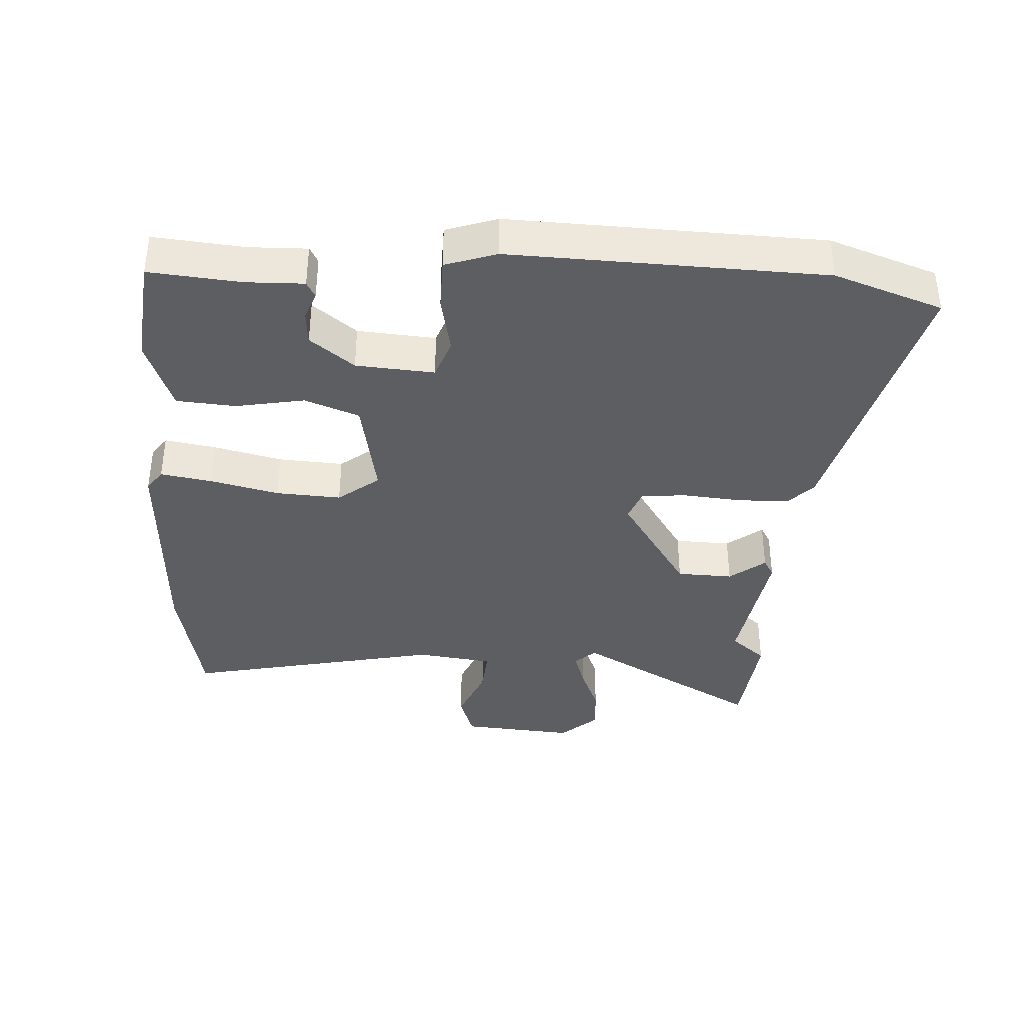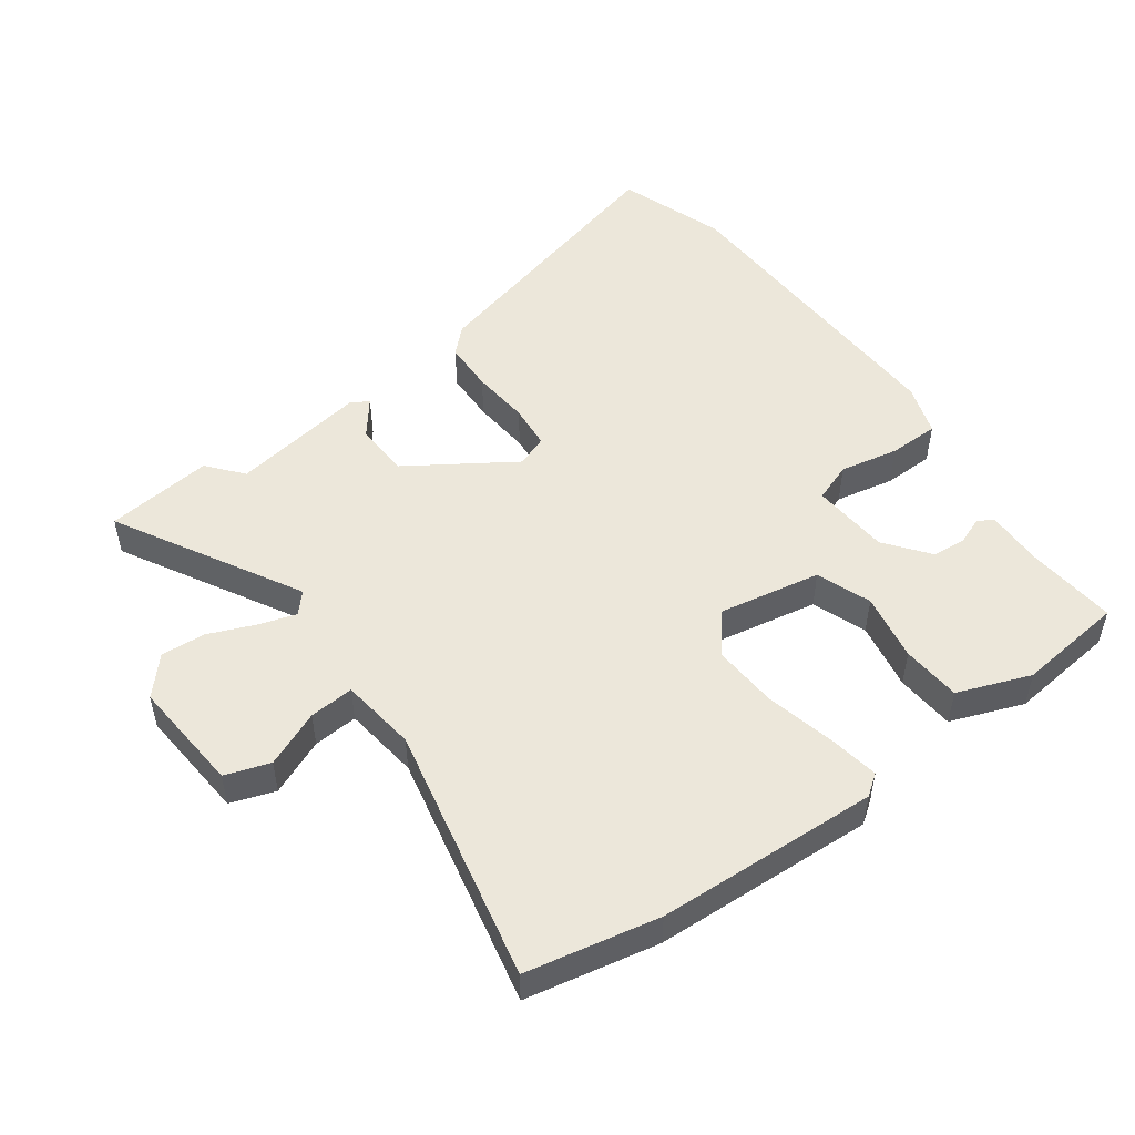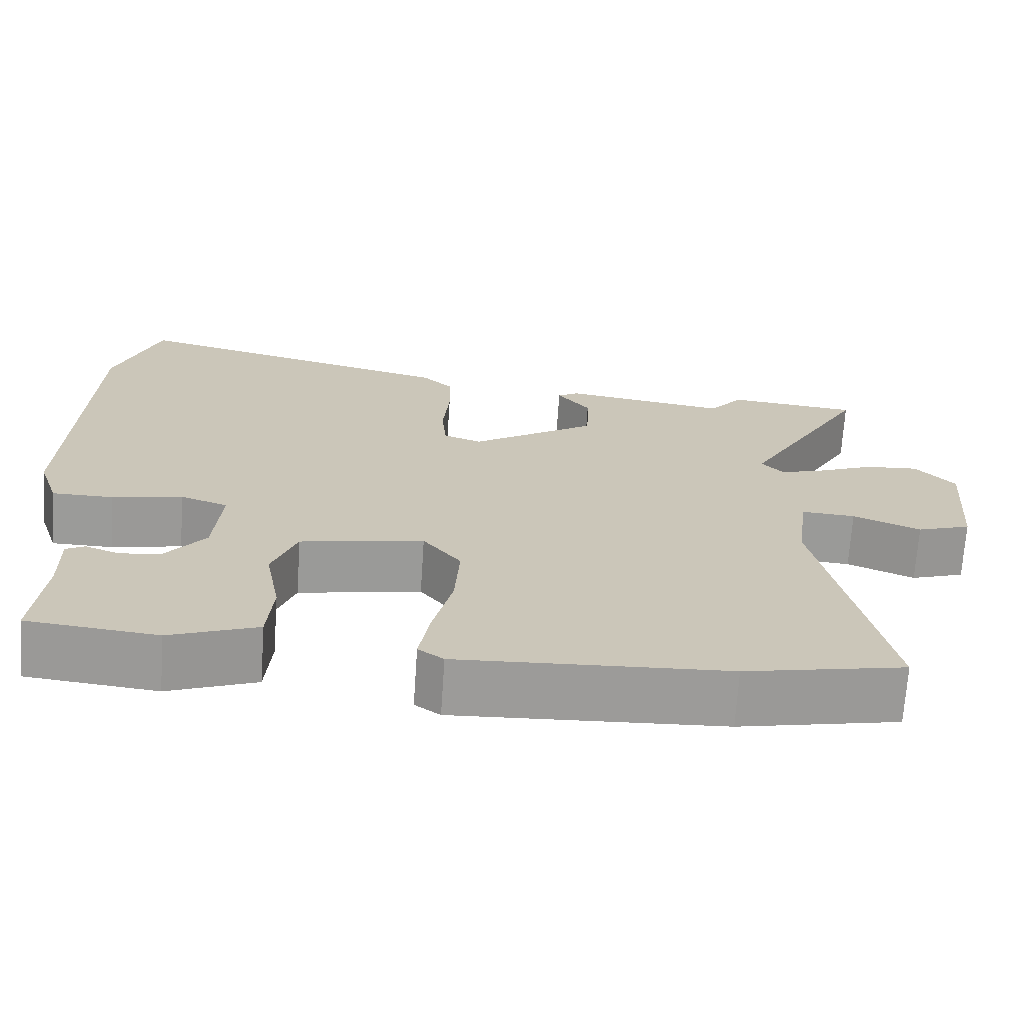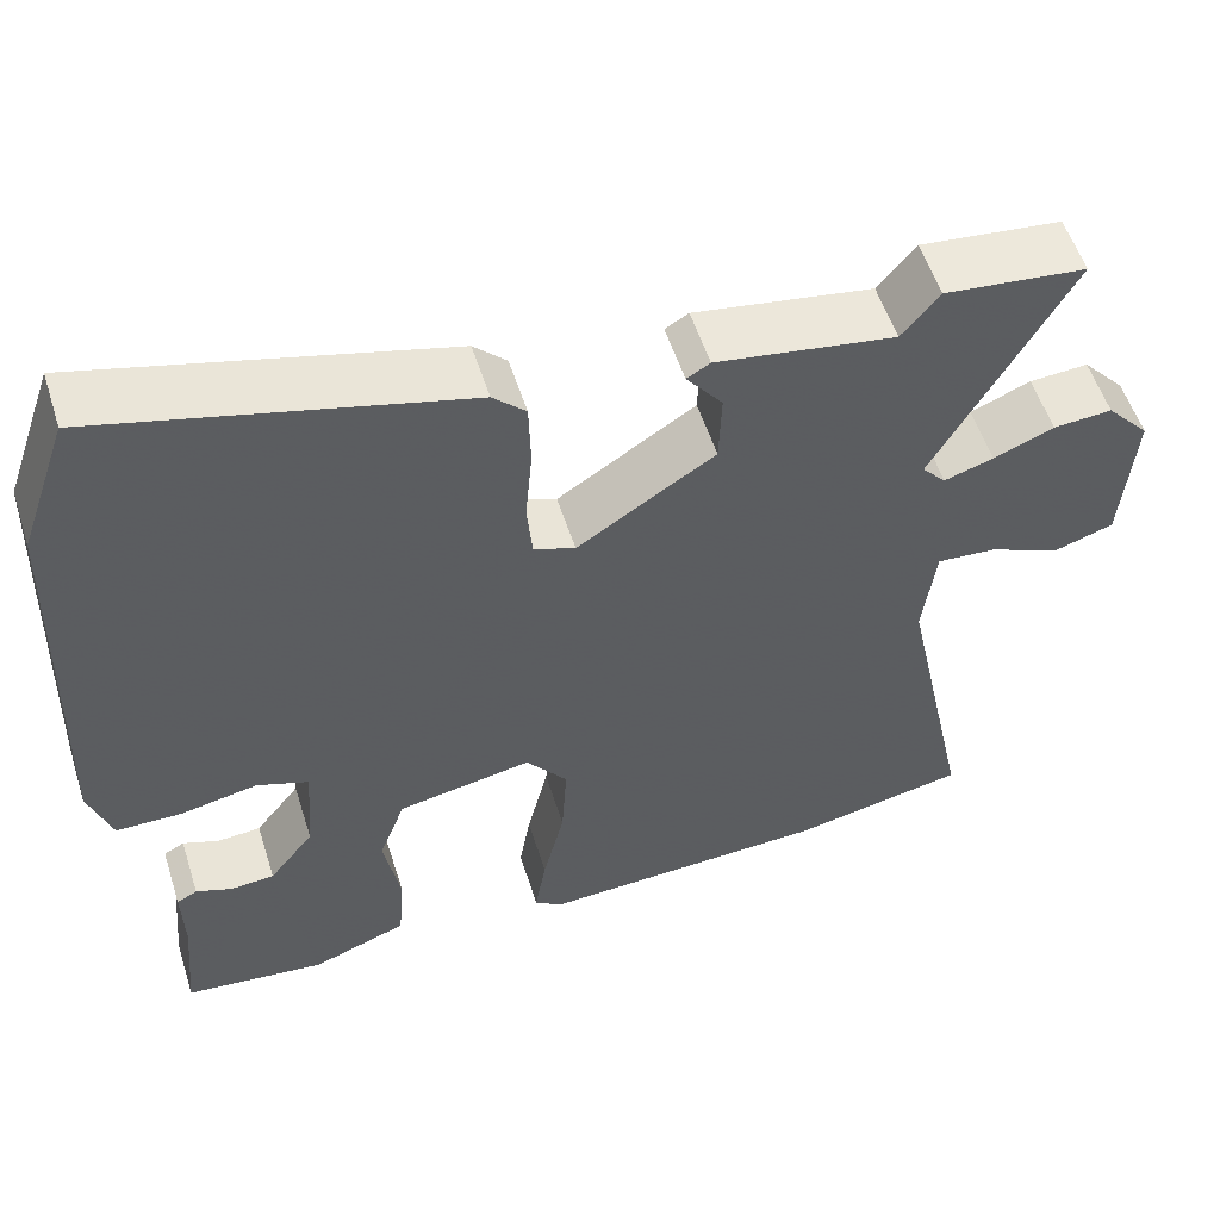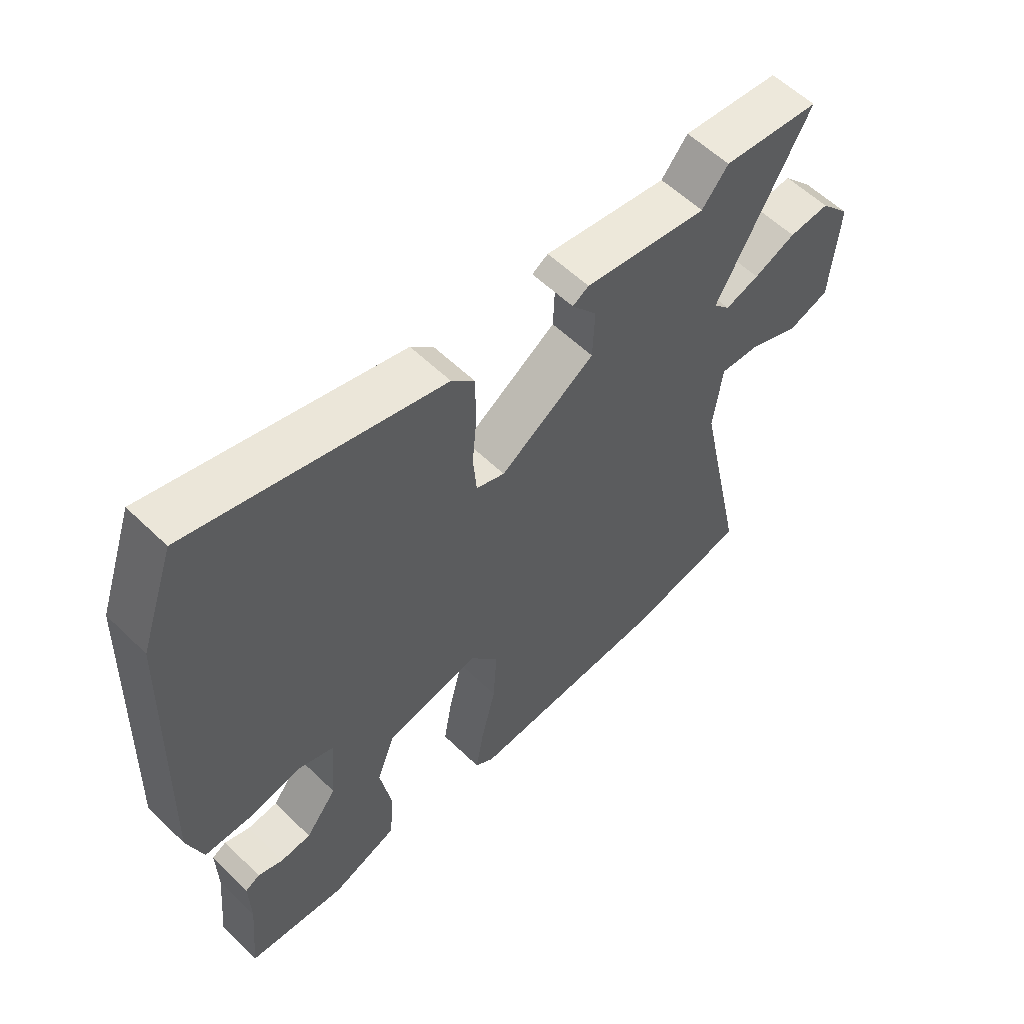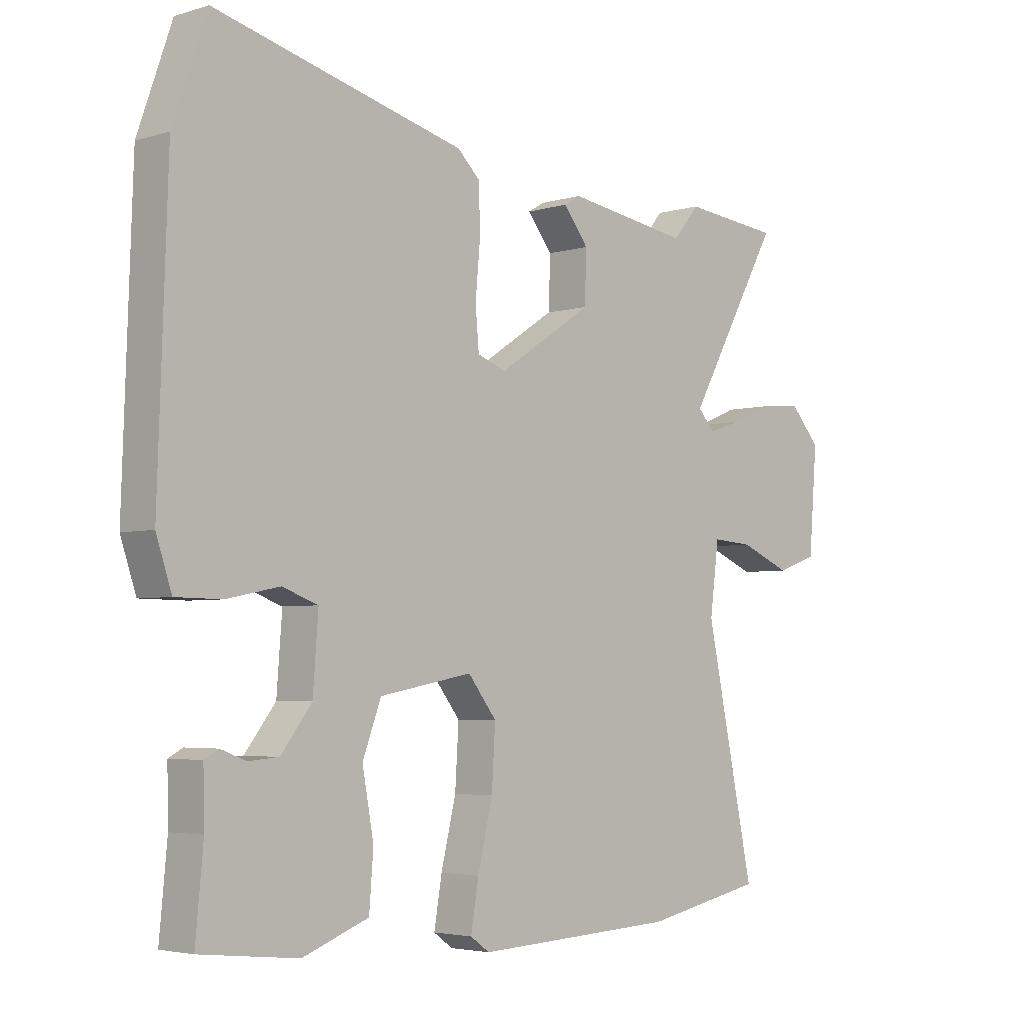
<metadata>
{"format":"obj","ext":"obj","renderer":"f3d","projection":"perspective","resolution":1024,"background":"white","views":[{"elev":-37.9,"azim":-93.2,"up":"+Y"},{"elev":51.0,"azim":144.0,"up":"+Y"},{"elev":-69.6,"azim":-3.8,"up":"+Z"},{"elev":55.0,"azim":-17.6,"up":"+Z"},{"elev":57.5,"azim":-44.9,"up":"+Z"},{"elev":-3.9,"azim":-45.2,"up":"+Z"}]}
</metadata>
<code>
v 0.559 0.07 -0.488
v 0.358 0.07 -0.529
v 0.02 0.07 -0.545
v -0.012 0.07 -0.522
v 0.001 0.07 -0.444
v 0.026 0.07 -0.34
v 0.032 0.07 -0.241
v -0.016 0.07 -0.179
v -0.172 0.07 -0.208
v -0.203 0.07 -0.291
v -0.184 0.07 -0.395
v -0.191 0.07 -0.485
v -0.302 0.07 -0.527
v -0.466 0.07 -0.509
v -0.453 0.07 -0.37
v -0.455 0.07 -0.282
v -0.431 0.07 -0.269
v -0.389 0.07 -0.285
v -0.338 0.07 -0.281
v -0.286 0.07 -0.214
v -0.277 0.07 -0.095
v -0.337 0.07 -0.073
v -0.426 0.07 -0.091
v -0.503 0.07 -0.09
v -0.529 0.07 -0.012
v -0.513 0.07 0.463
v -0.456 0.07 0.627
v -0.037 0.07 0.517
v 0.001 0.07 0.48
v 0.003 0.07 0.402
v -0.005 0.07 0.313
v 0.001 0.07 0.245
v 0.049 0.07 0.227
v 0.208 0.07 0.331
v 0.211 0.07 0.416
v 0.169 0.07 0.47
v 0.196 0.07 0.486
v 0.403 0.07 0.453
v 0.447 0.07 0.506
v 0.611 0.07 0.488
v 0.454 0.07 0.208
v 0.482 0.07 0.177
v 0.539 0.07 0.195
v 0.609 0.07 0.224
v 0.677 0.07 0.229
v 0.727 0.07 0.173
v 0.713 0.07 0
v 0.645 0.07 -0.023
v 0.56 0.07 0.013
v 0.492 0.07 0.018
v 0.477 0.07 -0.098
v 0.559 0 -0.488
v 0.358 0 -0.529
v 0.02 0 -0.545
v -0.012 0 -0.522
v 0.001 0 -0.444
v 0.026 0 -0.34
v 0.032 0 -0.241
v -0.016 0 -0.179
v -0.172 0 -0.208
v -0.203 0 -0.291
v -0.184 0 -0.395
v -0.191 0 -0.485
v -0.302 0 -0.527
v -0.466 0 -0.509
v -0.453 0 -0.37
v -0.455 0 -0.282
v -0.431 0 -0.269
v -0.389 0 -0.285
v -0.338 0 -0.281
v -0.286 0 -0.214
v -0.277 0 -0.095
v -0.337 0 -0.073
v -0.426 0 -0.091
v -0.503 0 -0.09
v -0.529 0 -0.012
v -0.513 0 0.463
v -0.456 0 0.627
v -0.037 0 0.517
v 0.001 0 0.48
v 0.003 0 0.402
v -0.005 0 0.313
v 0.001 0 0.245
v 0.049 0 0.227
v 0.208 0 0.331
v 0.211 0 0.416
v 0.169 0 0.47
v 0.196 0 0.486
v 0.403 0 0.453
v 0.447 0 0.506
v 0.611 0 0.488
v 0.454 0 0.208
v 0.482 0 0.177
v 0.539 0 0.195
v 0.609 0 0.224
v 0.677 0 0.229
v 0.727 0 0.173
v 0.713 0 0
v 0.645 0 -0.023
v 0.56 0 0.013
v 0.492 0 0.018
v 0.477 0 -0.098
f 47 48 49
f 46 47 49
f 45 46 49
f 44 45 49
f 43 44 49
f 42 43 49 50
f 41 42 50 51
f 38 39 40 41
f 37 38 41
f 36 37 41
f 35 36 41
f 34 35 41 51
f 29 30 31
f 28 29 31
f 27 28 31
f 26 27 31
f 25 26 31
f 24 25 31
f 23 24 31
f 22 23 31
f 21 22 31 32
f 20 21 32 33
f 15 16 17 18
f 15 18 19
f 14 15 19
f 13 14 19
f 12 13 19
f 11 12 19
f 10 11 19
f 9 10 19 20
f 4 5 6
f 3 4 6
f 2 3 6
f 1 2 6
f 51 1 6
f 34 51 6
f 20 33 34
f 9 20 34
f 8 9 34
f 7 8 34
f 6 7 34
f 100 99 98
f 100 98 97
f 100 97 96
f 100 96 95
f 100 95 94
f 101 100 94 93
f 102 101 93 92
f 92 91 90 89
f 92 89 88
f 92 88 87
f 92 87 86
f 102 92 86 85
f 82 81 80
f 82 80 79
f 82 79 78
f 82 78 77
f 82 77 76
f 82 76 75
f 82 75 74
f 82 74 73
f 83 82 73 72
f 84 83 72 71
f 69 68 67 66
f 70 69 66
f 70 66 65
f 70 65 64
f 70 64 63
f 70 63 62
f 70 62 61
f 71 70 61 60
f 57 56 55
f 57 55 54
f 57 54 53
f 57 53 52
f 57 52 102
f 57 102 85
f 85 84 71
f 85 71 60
f 85 60 59
f 85 59 58
f 85 58 57
f 1 52 53 2
f 2 53 54 3
f 3 54 55 4
f 4 55 56 5
f 5 56 57 6
f 6 57 58 7
f 7 58 59 8
f 8 59 60 9
f 9 60 61 10
f 10 61 62 11
f 11 62 63 12
f 12 63 64 13
f 13 64 65 14
f 14 65 66 15
f 15 66 67 16
f 16 67 68 17
f 17 68 69 18
f 18 69 70 19
f 19 70 71 20
f 20 71 72 21
f 21 72 73 22
f 22 73 74 23
f 23 74 75 24
f 24 75 76 25
f 25 76 77 26
f 26 77 78 27
f 27 78 79 28
f 28 79 80 29
f 29 80 81 30
f 30 81 82 31
f 31 82 83 32
f 32 83 84 33
f 33 84 85 34
f 34 85 86 35
f 35 86 87 36
f 36 87 88 37
f 37 88 89 38
f 38 89 90 39
f 39 90 91 40
f 40 91 92 41
f 41 92 93 42
f 42 93 94 43
f 43 94 95 44
f 44 95 96 45
f 45 96 97 46
f 46 97 98 47
f 47 98 99 48
f 48 99 100 49
f 49 100 101 50
f 50 101 102 51
f 51 102 52 1

</code>
